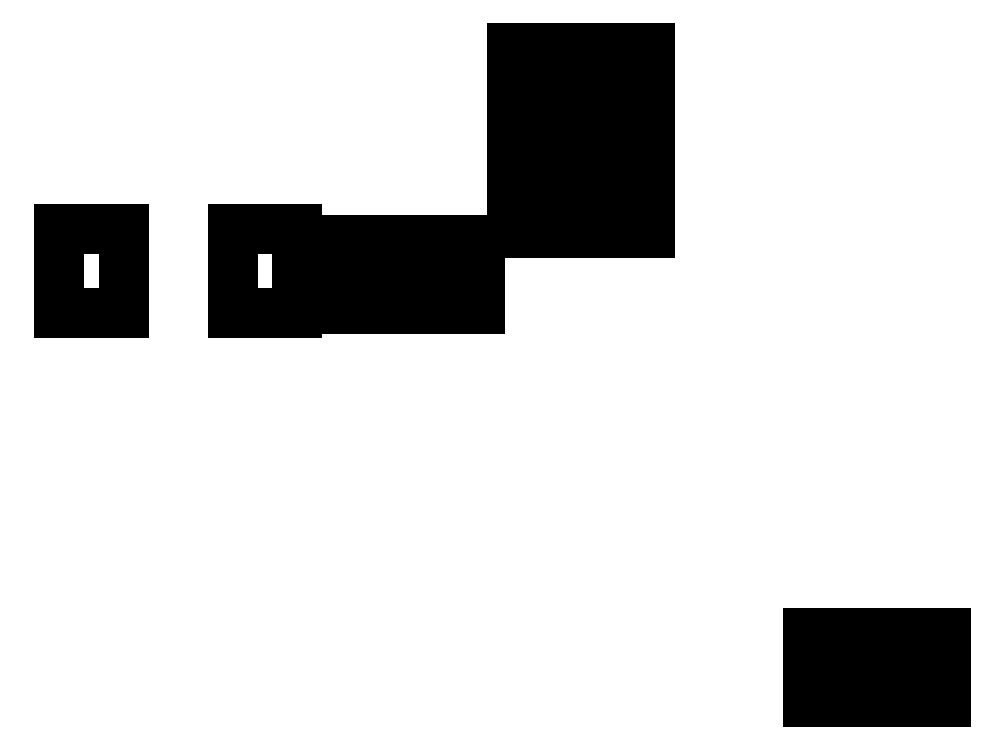
<metadata>
{"format":"dxf","ext":"dxf","renderer":"ezdxf+matplotlib","layout":"modelspace","background":"white","min_lineweight":24,"dpi":150}
</metadata>
<code>
0
SECTION
2
ENTITIES
0
LINE
8
BLACK
10
0.69
20
0.6175
11
0.655
21
0.6175
0
LINE
8
BLACK
10
0.655
20
0.6175
11
0.655
21
0.6725
0
LINE
8
BLACK
10
0.655
20
0.6725
11
0.69
21
0.6725
0
LINE
8
BLACK
10
0.69
20
0.6725
11
0.69
21
0.6175
0
LINE
8
BLACK
10
0.765
20
0.6175
11
0.73
21
0.6175
0
LINE
8
BLACK
10
0.73
20
0.6175
11
0.73
21
0.6725
0
LINE
8
BLACK
10
0.73
20
0.6725
11
0.765
21
0.6725
0
LINE
8
BLACK
10
0.765
20
0.6725
11
0.765
21
0.6175
0
LINE
8
BLACK
10
0.1117
20
0.9265
11
0.0605
21
0.9265
0
LINE
8
BLACK
10
0.0605
20
0.9265
11
0.0605
21
0.9935
0
LINE
8
BLACK
10
0.0605
20
0.9935
11
0.1117
21
0.9935
0
LINE
8
BLACK
10
0.1117
20
0.9935
11
0.1117
21
0.9265
0
LINE
8
BLACK
10
0.2495
20
0.9265
11
0.1983
21
0.9265
0
LINE
8
BLACK
10
0.1983
20
0.9265
11
0.1983
21
0.9935
0
LINE
8
BLACK
10
0.1983
20
0.9935
11
0.2495
21
0.9935
0
LINE
8
BLACK
10
0.2495
20
0.9935
11
0.2495
21
0.9265
0
LINE
8
BLACK
10
0.32
20
0.93
11
0.285
21
0.93
0
LINE
8
BLACK
10
0.285
20
0.93
11
0.285
21
0.985
0
LINE
8
BLACK
10
0.285
20
0.985
11
0.32
21
0.985
0
LINE
8
BLACK
10
0.32
20
0.985
11
0.32
21
0.93
0
LINE
8
BLACK
10
0.395
20
0.93
11
0.36
21
0.93
0
LINE
8
BLACK
10
0.36
20
0.93
11
0.36
21
0.985
0
LINE
8
BLACK
10
0.36
20
0.985
11
0.395
21
0.985
0
LINE
8
BLACK
10
0.395
20
0.985
11
0.395
21
0.93
0
LINE
8
BLACK
10
0.455
20
0.99
11
0.42
21
0.99
0
LINE
8
BLACK
10
0.42
20
0.99
11
0.42
21
1.045
0
LINE
8
BLACK
10
0.42
20
1.045
11
0.455
21
1.045
0
LINE
8
BLACK
10
0.455
20
1.045
11
0.455
21
0.99
0
LINE
8
BLACK
10
0.53
20
0.99
11
0.495
21
0.99
0
LINE
8
BLACK
10
0.495
20
0.99
11
0.495
21
1.045
0
LINE
8
BLACK
10
0.495
20
1.045
11
0.53
21
1.045
0
LINE
8
BLACK
10
0.53
20
1.045
11
0.53
21
0.99
0
LINE
8
BLACK
10
0.455
20
1.083
11
0.42
21
1.083
0
LINE
8
BLACK
10
0.42
20
1.083
11
0.42
21
1.137
0
LINE
8
BLACK
10
0.42
20
1.137
11
0.455
21
1.137
0
LINE
8
BLACK
10
0.455
20
1.137
11
0.455
21
1.083
0
LINE
8
BLACK
10
0.53
20
1.083
11
0.495
21
1.083
0
LINE
8
BLACK
10
0.495
20
1.083
11
0.495
21
1.137
0
LINE
8
BLACK
10
0.495
20
1.137
11
0.53
21
1.137
0
LINE
8
BLACK
10
0.53
20
1.137
11
0.53
21
1.083
0
ENDSEC
0
EOF

</code>
